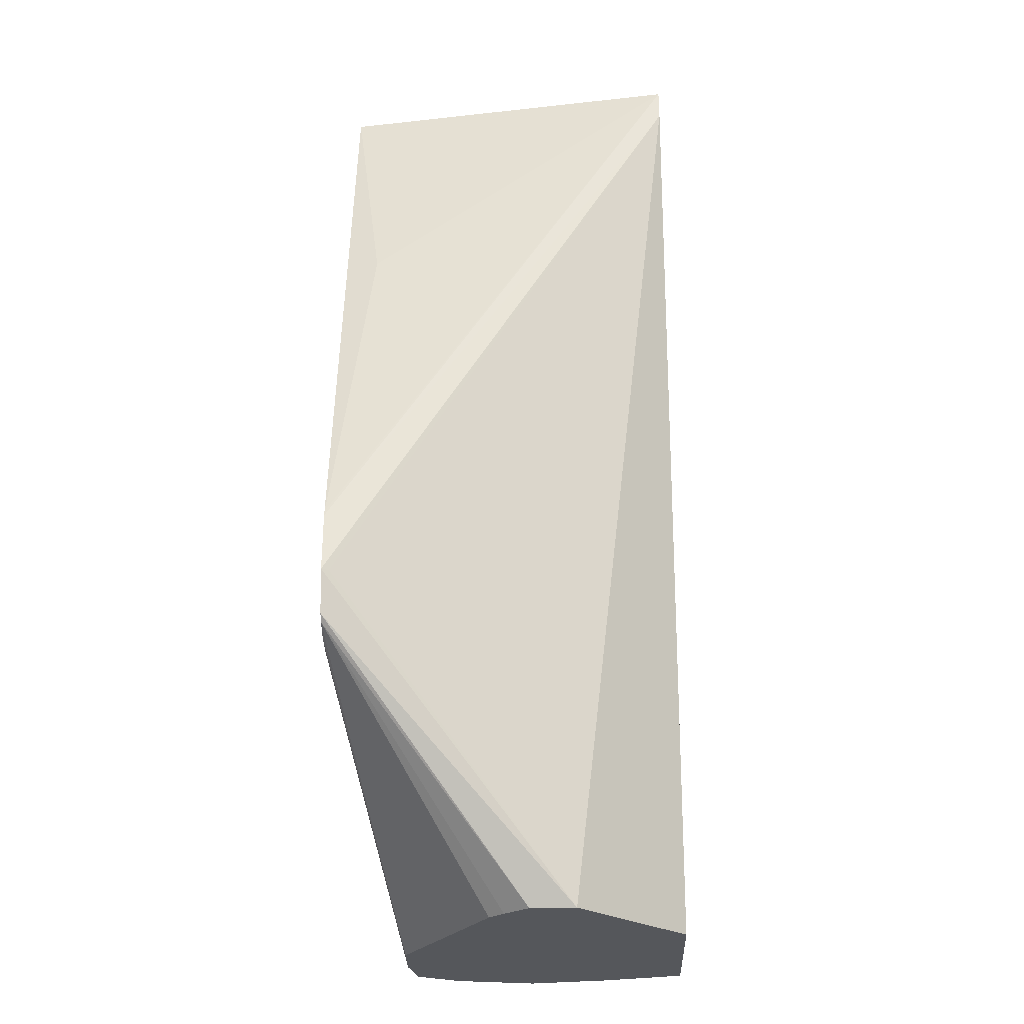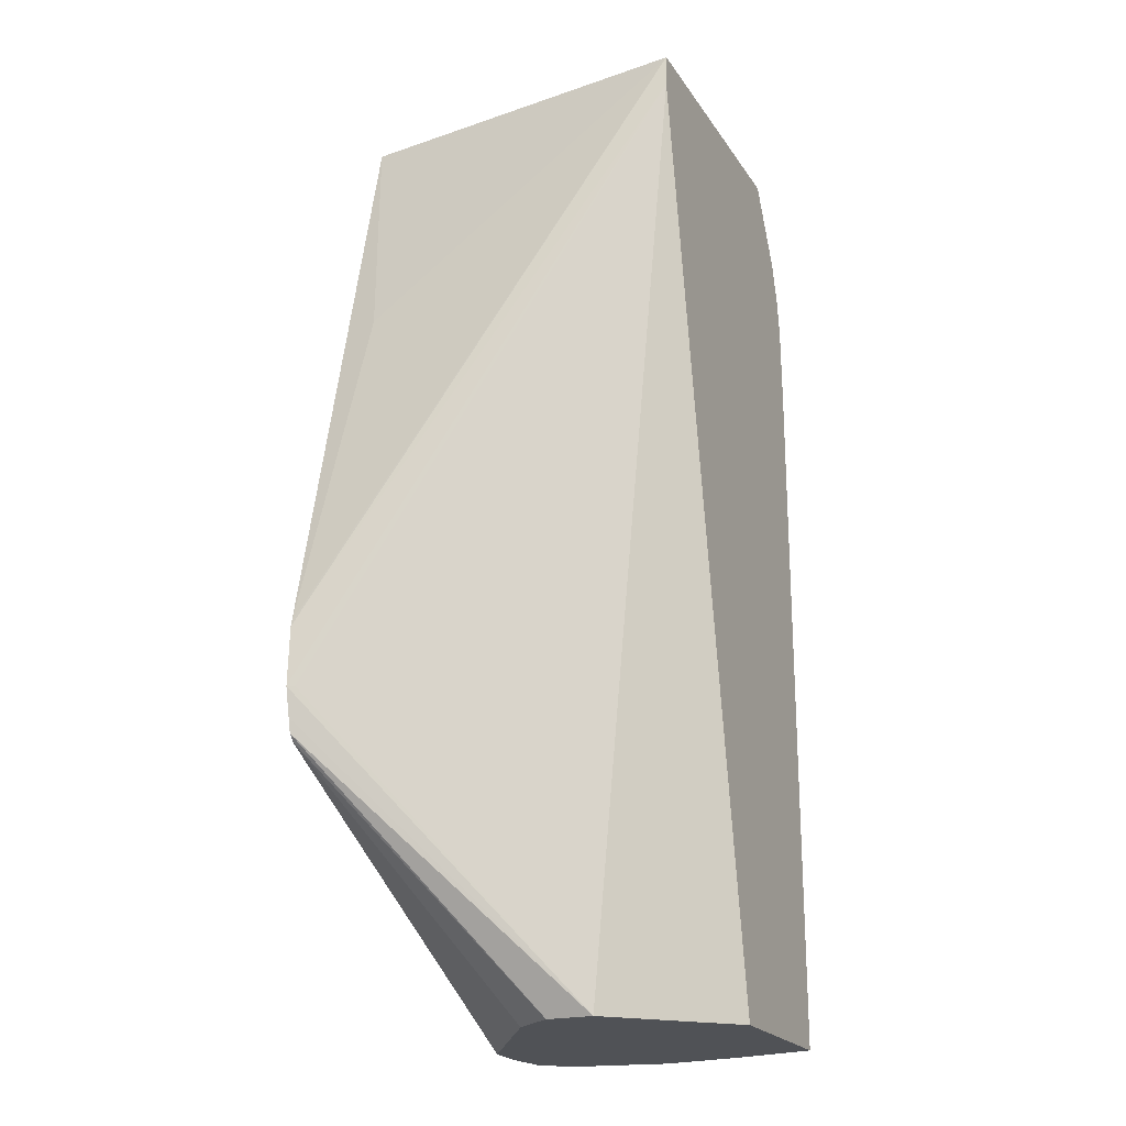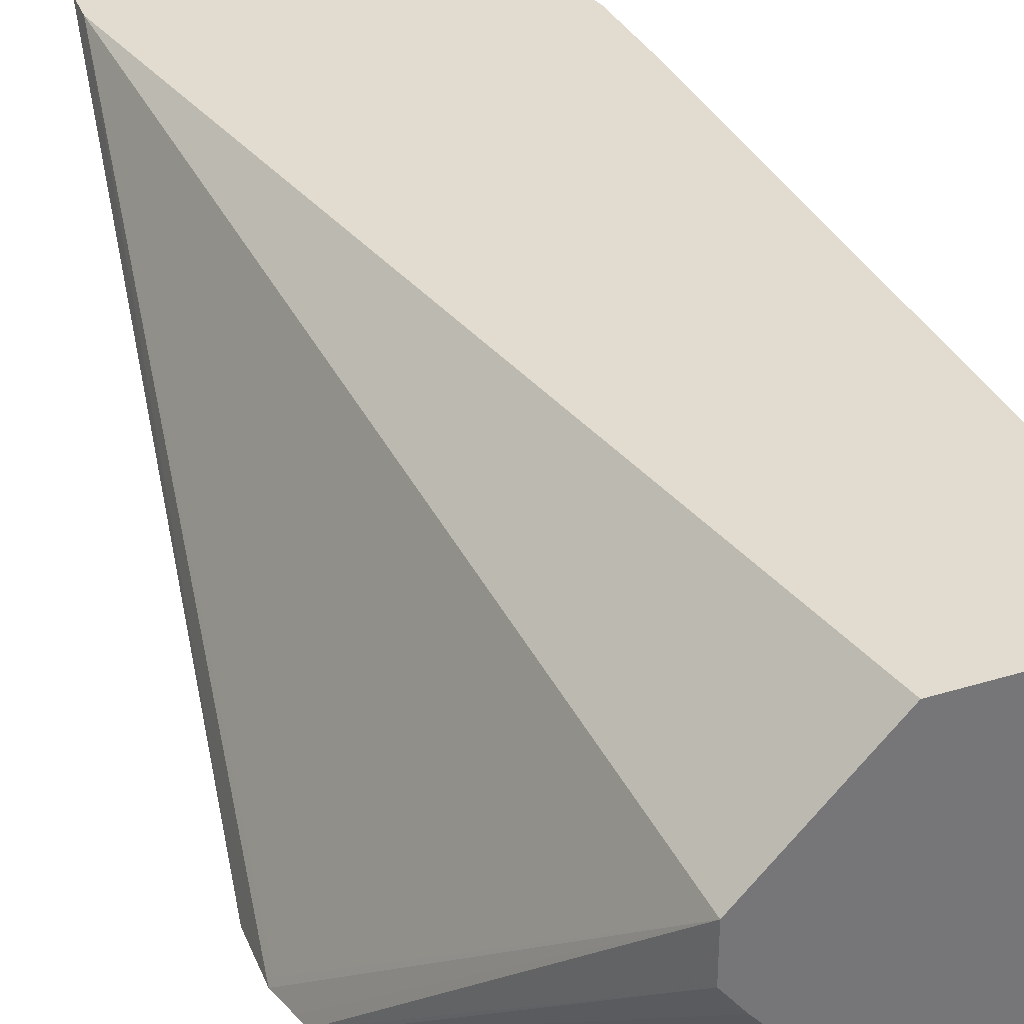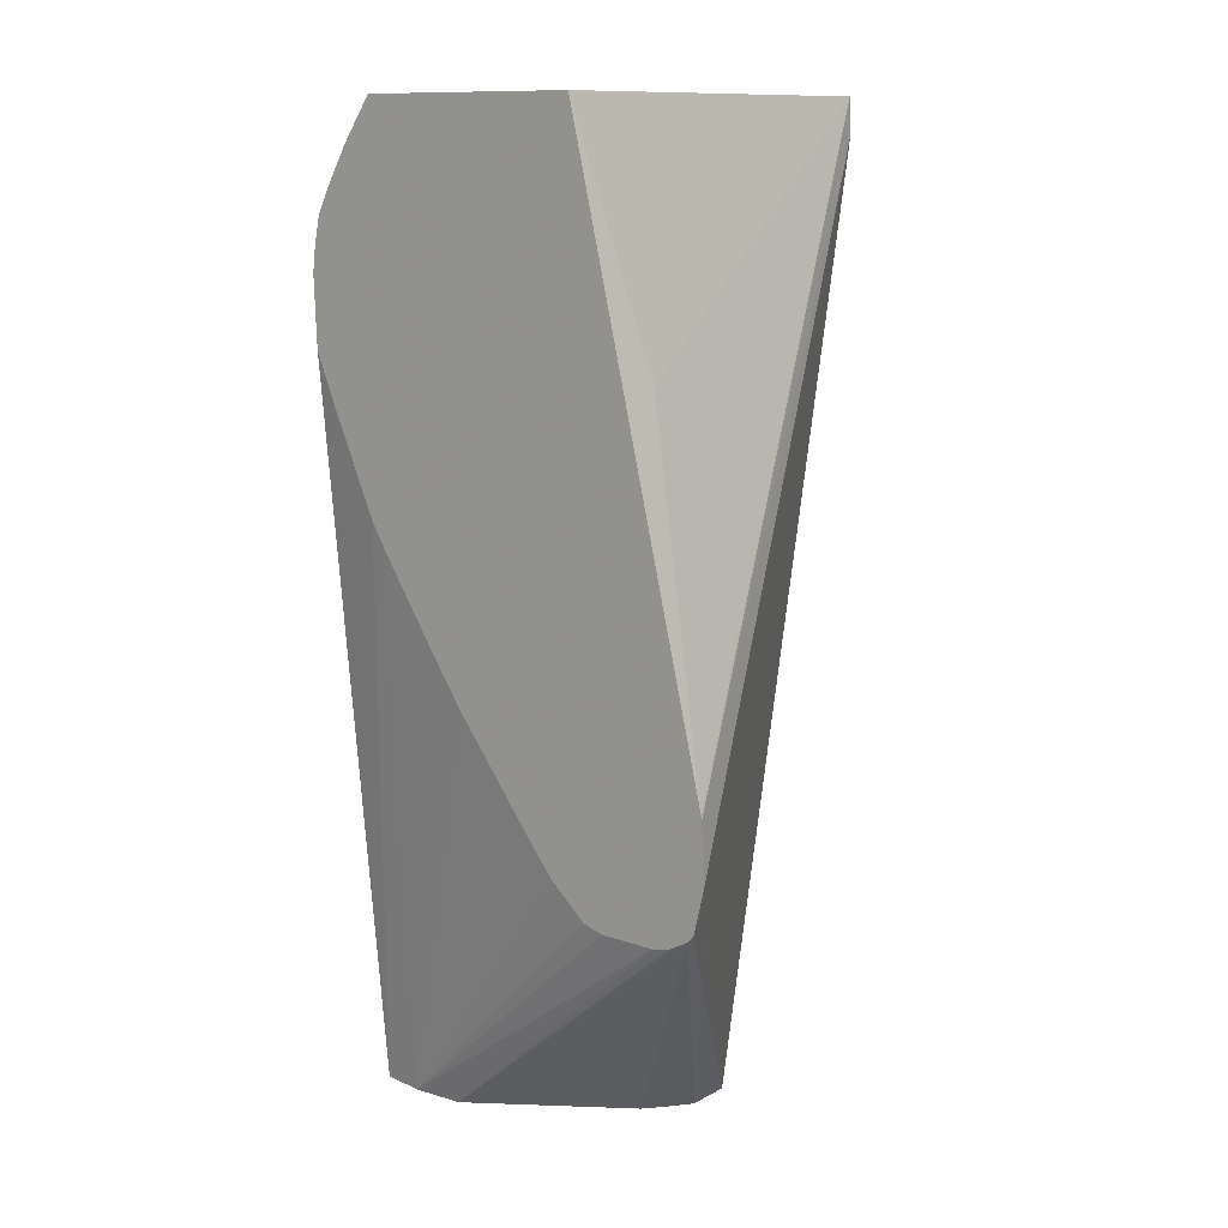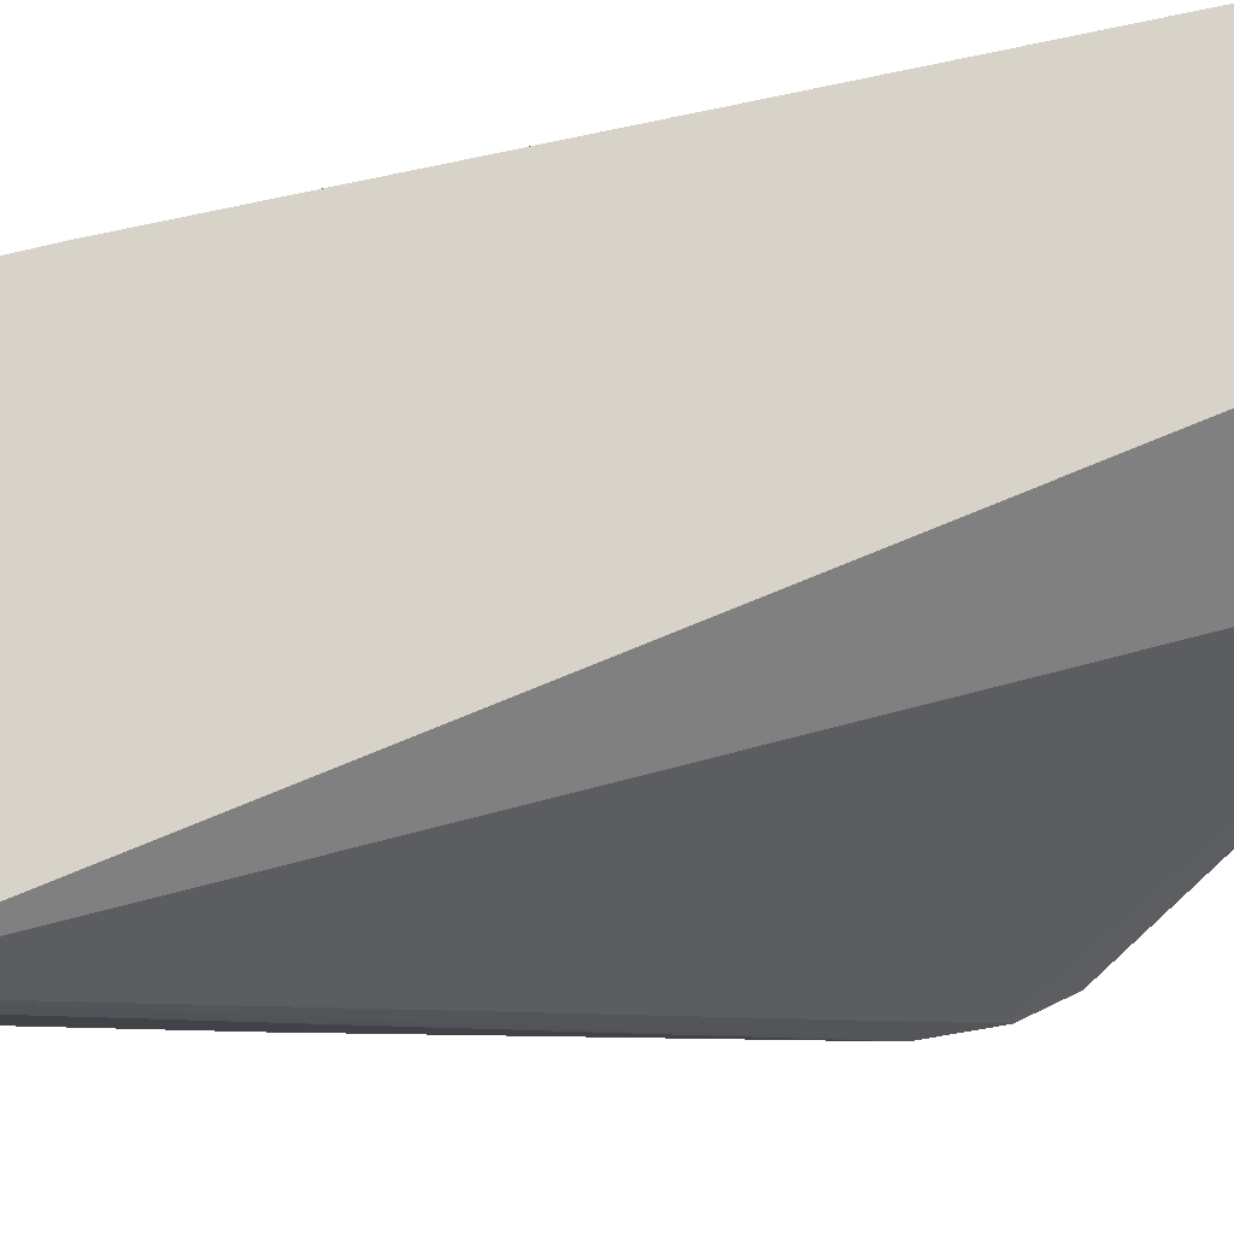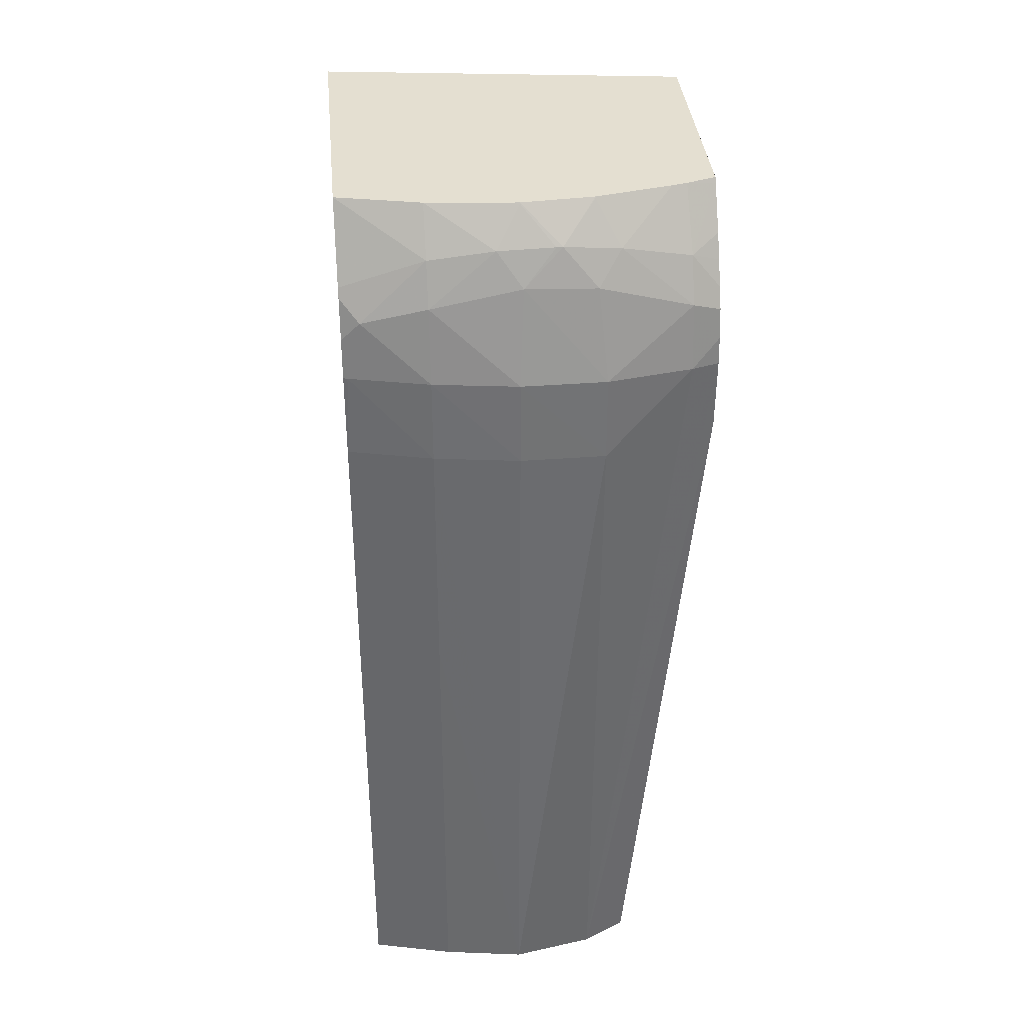
<metadata>
{"format":"obj","ext":"obj","renderer":"f3d","projection":"perspective","resolution":1024,"background":"white","views":[{"elev":-26.9,"azim":-87.6,"up":"+Y"},{"elev":-21.1,"azim":-65.7,"up":"+Y"},{"elev":34.2,"azim":-22.6,"up":"+Z"},{"elev":11.5,"azim":-142.0,"up":"+Y"},{"elev":75.9,"azim":-102.2,"up":"+Z"},{"elev":36.7,"azim":84.7,"up":"+Y"}]}
</metadata>
<code>
v 0.41 0.0218 0.02865
v 0.4102 0.02631 0.02865
v 0.4105 0.01962 0.02865
v 0.4215 -0.0007673 0.04713
v 0.4103 0.0218 0.0292
v 0.4172 0.06861 0.05548
v 0.4103 0.02672 0.02865
v 0.4173 0.07112 0.05548
v 0.4108 0.01854 0.02865
v 0.4215 -0.0007673 0.0436
v 0.4296 -0.0007673 0.05548
v 0.416 0.05288 0.03121
v 0.4208 0.07112 0.02865
v 0.4384 0.07112 0.05548
v 0.4112 0.01804 0.02865
v 0.4229 -0.0007673 0.04167
v 0.443 -0.0007673 0.05548
v 0.4378 0.07112 0.02865
v 0.4418 0.06774 0.04931
v 0.4398 0.07112 0.04931
v 0.4413 0.06564 0.05548
v 0.4127 0.01724 0.02865
v 0.4352 -0.0007673 0.03319
v 0.4239 -0.0007673 0.04049
v 0.443 -0.0007673 0.05547
v 0.443 0.04049 0.05548
v 0.4385 0.07112 0.03078
v 0.4381 0.07077 0.02865
v 0.4422 0.06841 0.04449
v 0.4416 0.06497 0.05548
v 0.4426 0.06345 0.05413
v 0.4432 0.06462 0.04931
v 0.4403 0.07112 0.04361
v 0.414 0.01695 0.02865
v 0.4391 -0.0007673 0.03304
v 0.4444 -0.0007673 0.04931
v 0.4445 0.03427 0.04931
v 0.4445 0.04049 0.04931
v 0.4445 0.04672 0.04931
v 0.4445 0.05295 0.04931
v 0.443 0.03427 0.05542
v 0.443 0.05295 0.05539
v 0.443 0.05295 0.05548
v 0.4388 0.07112 0.03187
v 0.4419 0.06804 0.03572
v 0.4413 0.06695 0.03062
v 0.44 0.06793 0.02865
v 0.4433 0.06597 0.04268
v 0.4422 0.06855 0.04034
v 0.4404 0.07103 0.04268
v 0.4424 0.06207 0.05548
v 0.443 0.05918 0.05518
v 0.4443 0.05918 0.04931
v 0.4451 0.05918 0.04308
v 0.4403 0.07112 0.04269
v 0.4182 0.01705 0.02865
v 0.4412 -0.0007673 0.03338
v 0.4197 0.01749 0.02865
v 0.4225 0.01998 0.02865
v 0.4239 0.0218 0.02865
v 0.4247 0.02282 0.02865
v 0.4304 0.0303 0.02865
v 0.4329 0.03414 0.02865
v 0.4372 0.04069 0.02865
v 0.4453 -0.0007673 0.04308
v 0.4453 0.03427 0.04308
v 0.4453 0.04672 0.04308
v 0.4453 0.05295 0.04308
v 0.4429 0.05863 0.05548
v 0.4399 0.07112 0.03733
v 0.44 0.07103 0.03742
v 0.4422 0.06855 0.03987
v 0.4433 0.06575 0.03742
v 0.4429 0.06383 0.03062
v 0.4426 0.06324 0.02865
v 0.4419 0.06465 0.02865
v 0.441 0.06632 0.02865
v 0.4451 0.05918 0.03685
v 0.4429 0.05918 0.05548
v 0.4453 0.05295 0.03685
v 0.4399 0.07112 0.03741
v 0.4424 -0.0007673 0.03358
v 0.4383 0.04254 0.02865
v 0.4441 -0.0007673 0.03685
v 0.4439 0.05918 0.03062
v 0.4431 0.06114 0.02865
v 0.4417 0.05055 0.02865
v 0.4431 0.05397 0.02865
v 0.4433 0.05918 0.02865
f 1 2 7
f 1 7 13
f 1 13 18
f 1 18 28
f 1 28 47
f 1 47 77
f 1 77 76
f 1 76 75
f 1 75 86
f 1 86 89
f 1 89 88
f 1 88 87
f 1 87 83
f 1 83 64
f 1 64 63
f 1 63 62
f 1 62 61
f 1 61 60
f 1 60 59
f 1 59 58
f 1 58 56
f 1 56 34
f 1 34 22
f 1 22 15
f 1 15 9
f 1 9 3
f 1 3 4
f 1 4 5
f 1 5 6
f 1 6 2
f 2 6 8
f 2 8 7
f 3 9 4
f 4 9 10
f 4 10 16
f 4 16 24
f 4 24 23
f 4 23 35
f 4 35 57
f 4 57 82
f 4 82 84
f 4 84 65
f 4 65 36
f 4 36 25
f 4 25 17
f 4 17 11
f 4 11 6
f 4 6 5
f 6 11 17
f 6 17 26
f 6 26 43
f 6 43 69
f 6 69 79
f 6 79 51
f 6 51 30
f 6 30 21
f 6 21 14
f 6 14 8
f 7 8 12
f 7 12 13
f 8 14 20
f 8 20 33
f 8 33 55
f 8 55 81
f 8 81 70
f 8 70 44
f 8 44 27
f 8 27 18
f 8 18 13
f 8 13 12
f 9 15 10
f 10 15 16
f 14 19 20
f 14 21 19
f 15 22 23
f 15 23 24
f 15 24 16
f 17 25 26
f 18 27 28
f 19 29 20
f 19 21 30
f 19 30 31
f 19 31 32
f 19 32 29
f 20 29 33
f 22 34 23
f 23 34 35
f 25 36 37
f 25 37 38
f 25 38 39
f 25 39 40
f 25 40 41
f 25 41 26
f 26 41 42
f 26 42 43
f 27 44 45
f 27 45 46
f 27 46 28
f 28 46 47
f 29 32 48
f 29 48 49
f 29 49 50
f 29 50 33
f 30 51 31
f 31 51 52
f 31 52 53
f 31 53 32
f 32 53 54
f 32 54 48
f 33 50 55
f 34 56 35
f 35 56 58
f 35 58 59
f 35 59 60
f 35 60 61
f 35 61 62
f 35 62 63
f 35 63 64
f 35 64 57
f 36 65 37
f 37 65 38
f 38 65 39
f 39 65 40
f 40 42 41
f 40 65 66
f 40 66 67
f 40 67 68
f 40 68 53
f 40 53 52
f 40 52 42
f 42 52 69
f 42 69 43
f 44 70 45
f 45 70 71
f 45 71 72
f 45 72 73
f 45 73 74
f 45 74 46
f 46 74 75
f 46 75 76
f 46 76 77
f 46 77 47
f 48 54 78
f 48 78 73
f 48 73 72
f 48 72 49
f 49 72 50
f 50 72 55
f 51 79 52
f 52 79 69
f 53 68 54
f 54 68 80
f 54 80 78
f 55 72 81
f 57 64 82
f 64 83 82
f 65 84 80
f 65 80 66
f 66 80 67
f 67 80 68
f 70 81 71
f 71 81 72
f 73 78 74
f 74 78 85
f 74 85 86
f 74 86 75
f 78 80 85
f 80 84 85
f 82 83 87
f 82 87 88
f 82 88 84
f 84 88 89
f 84 89 85
f 85 89 86

</code>
